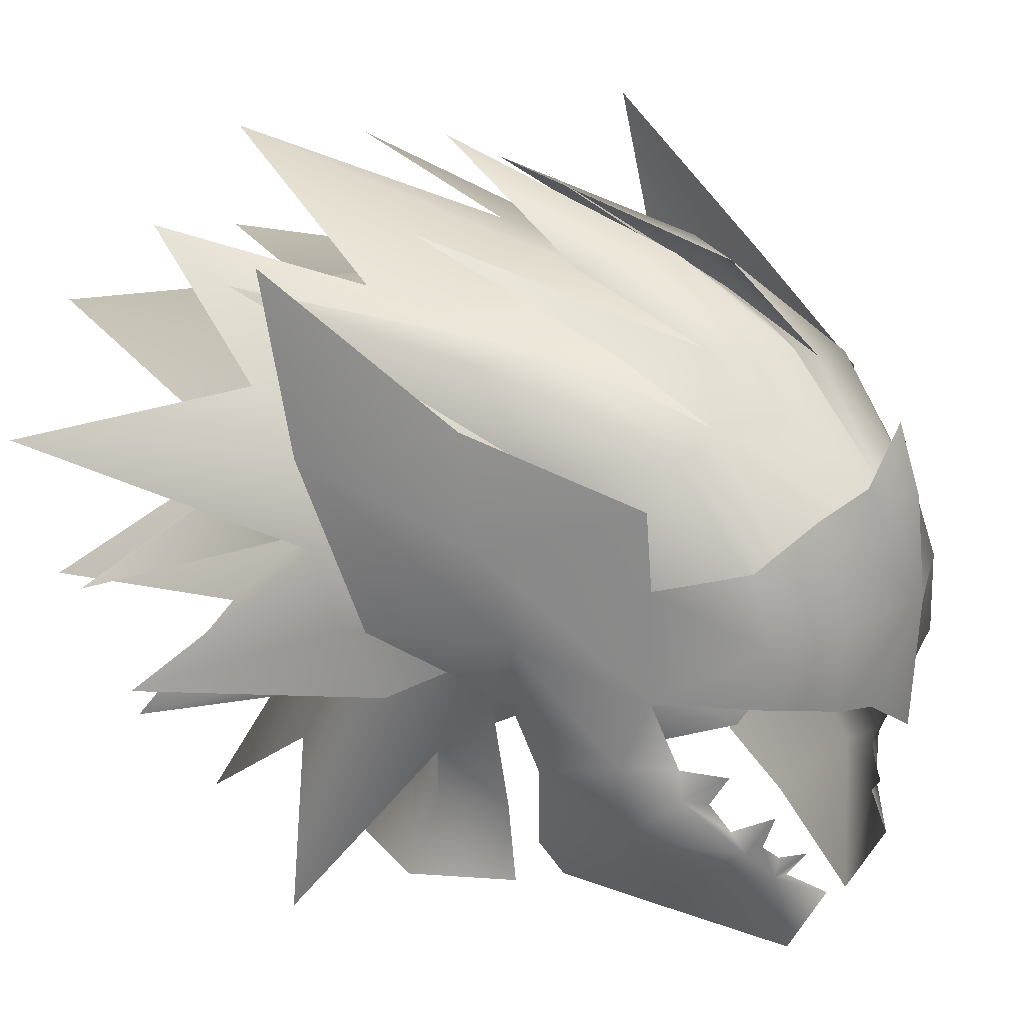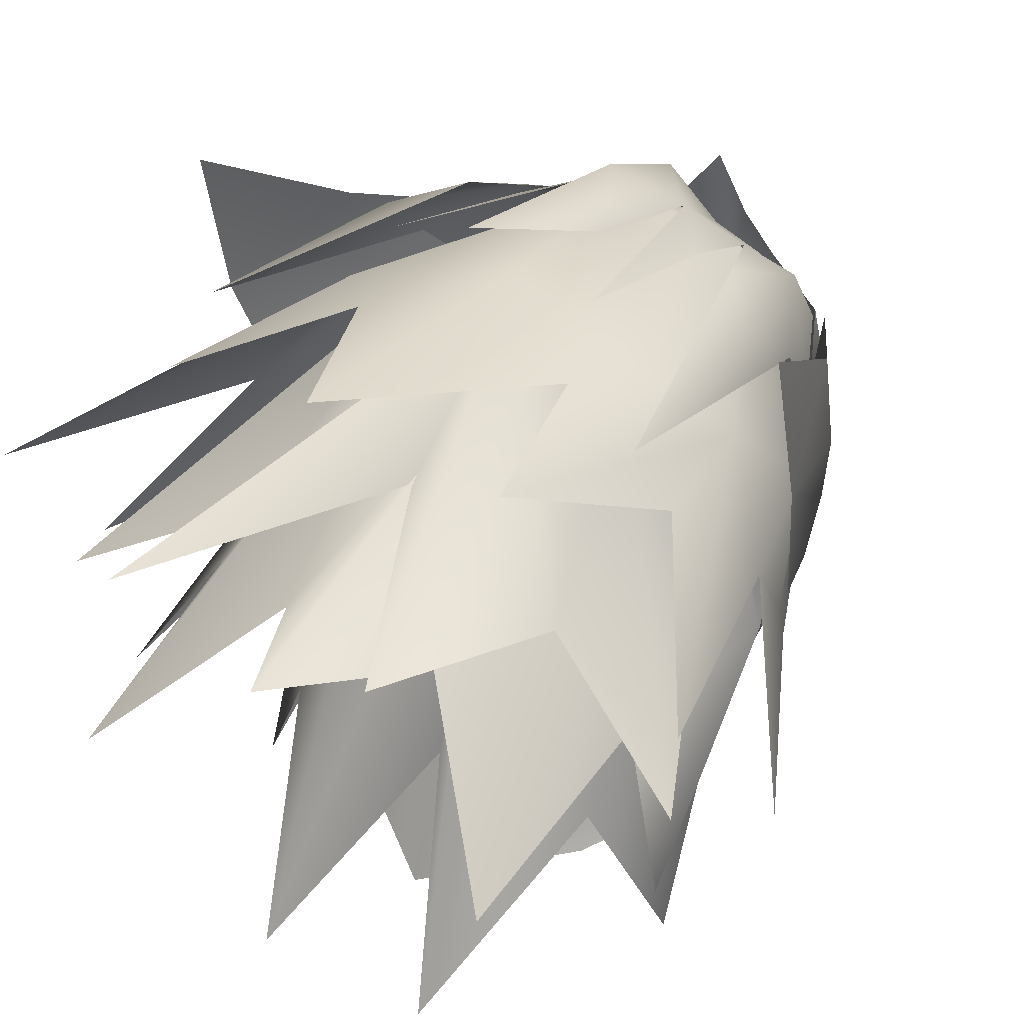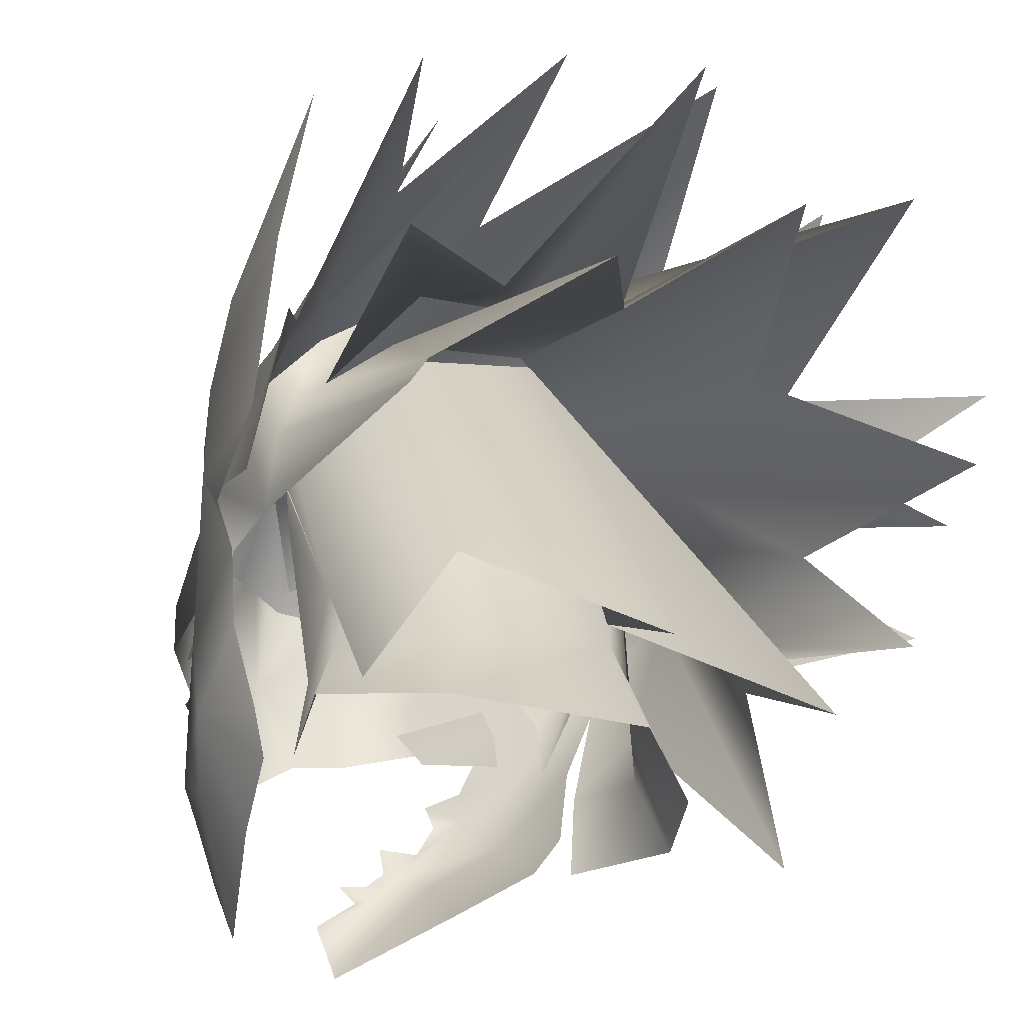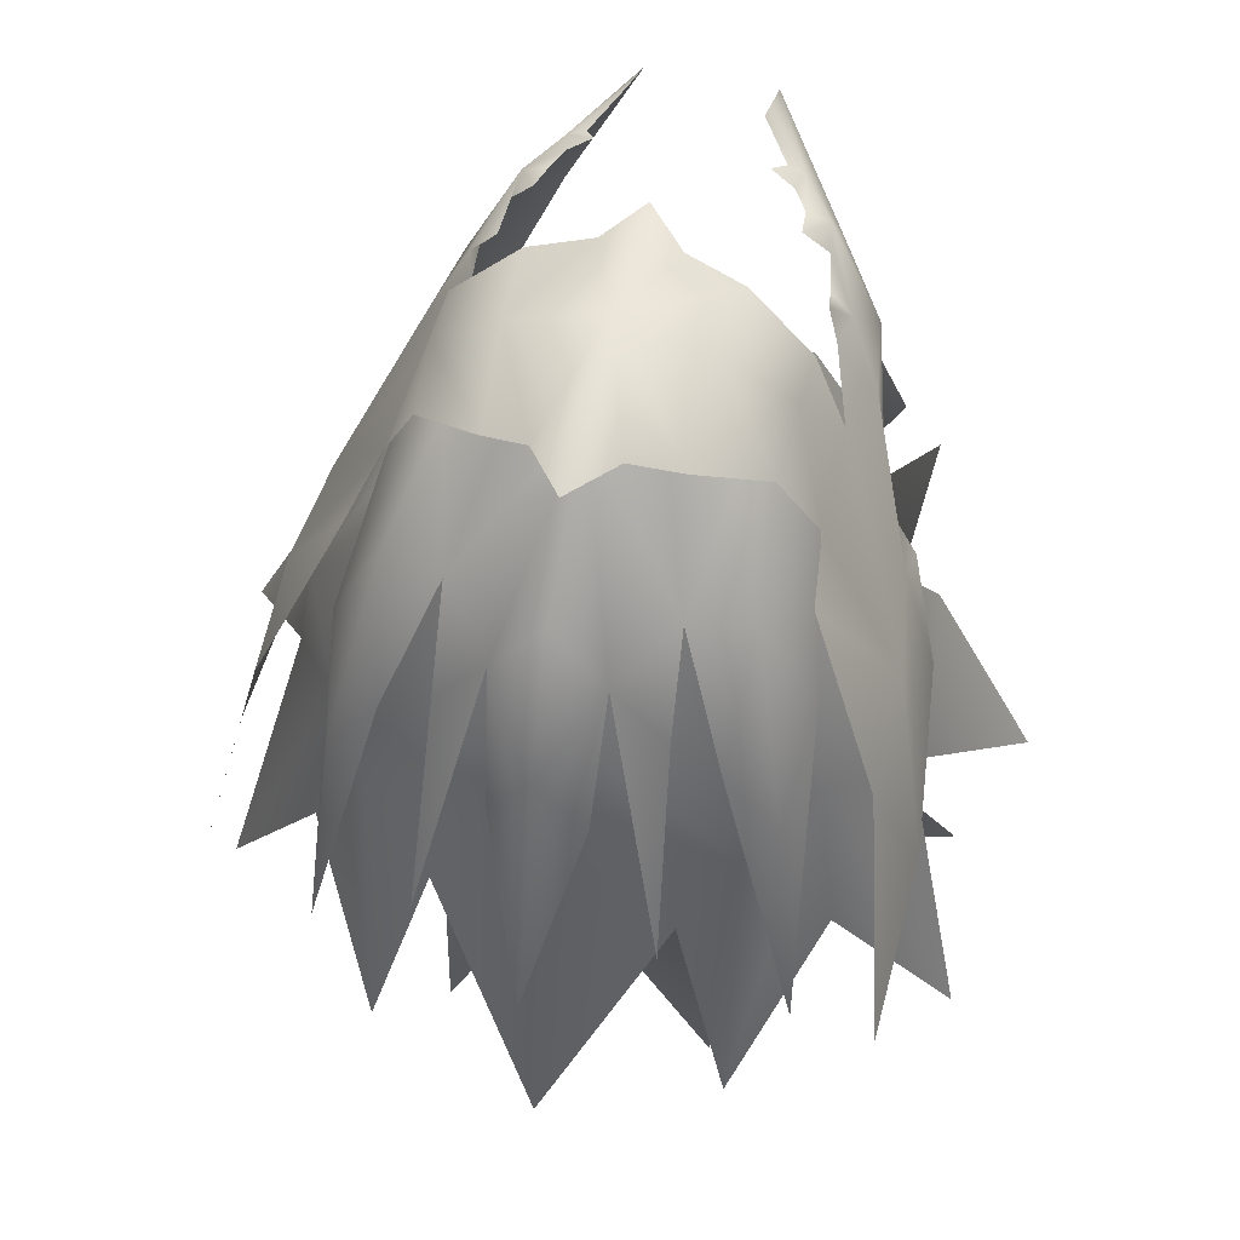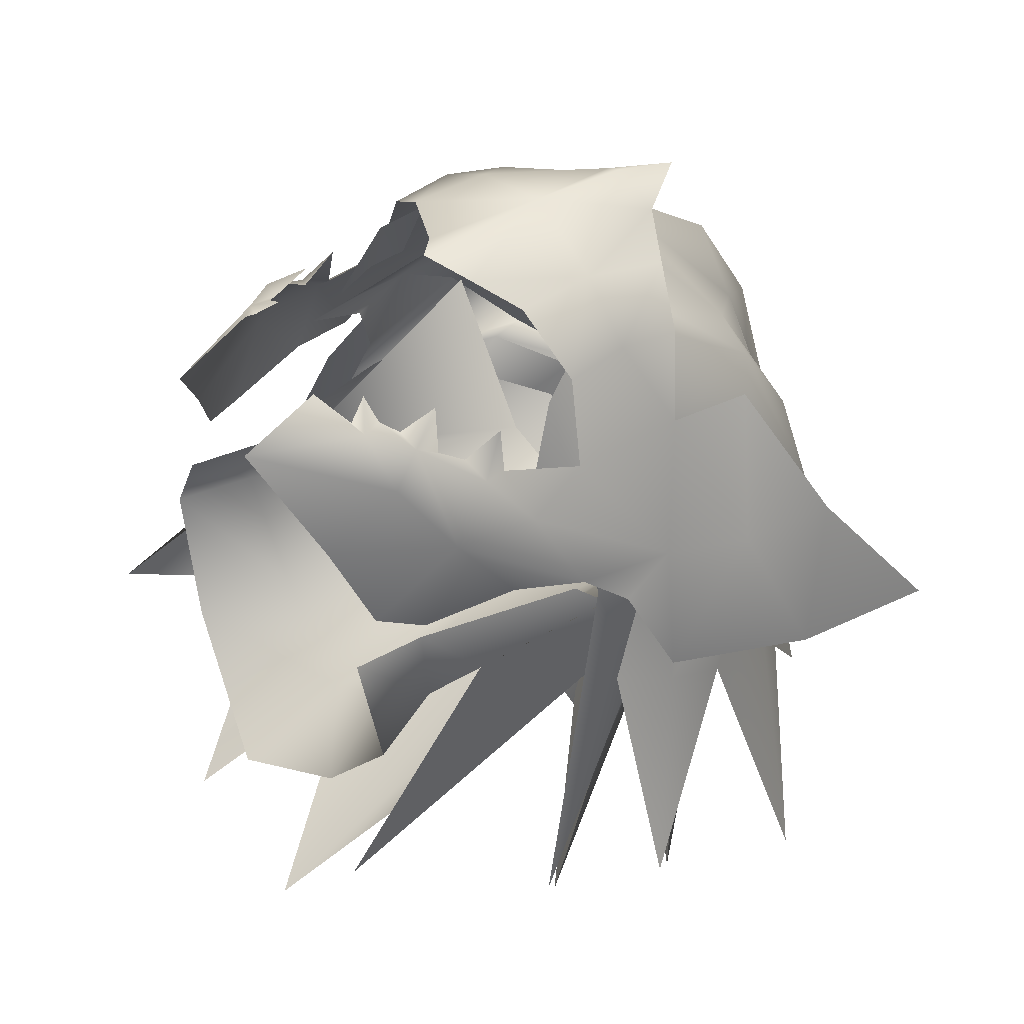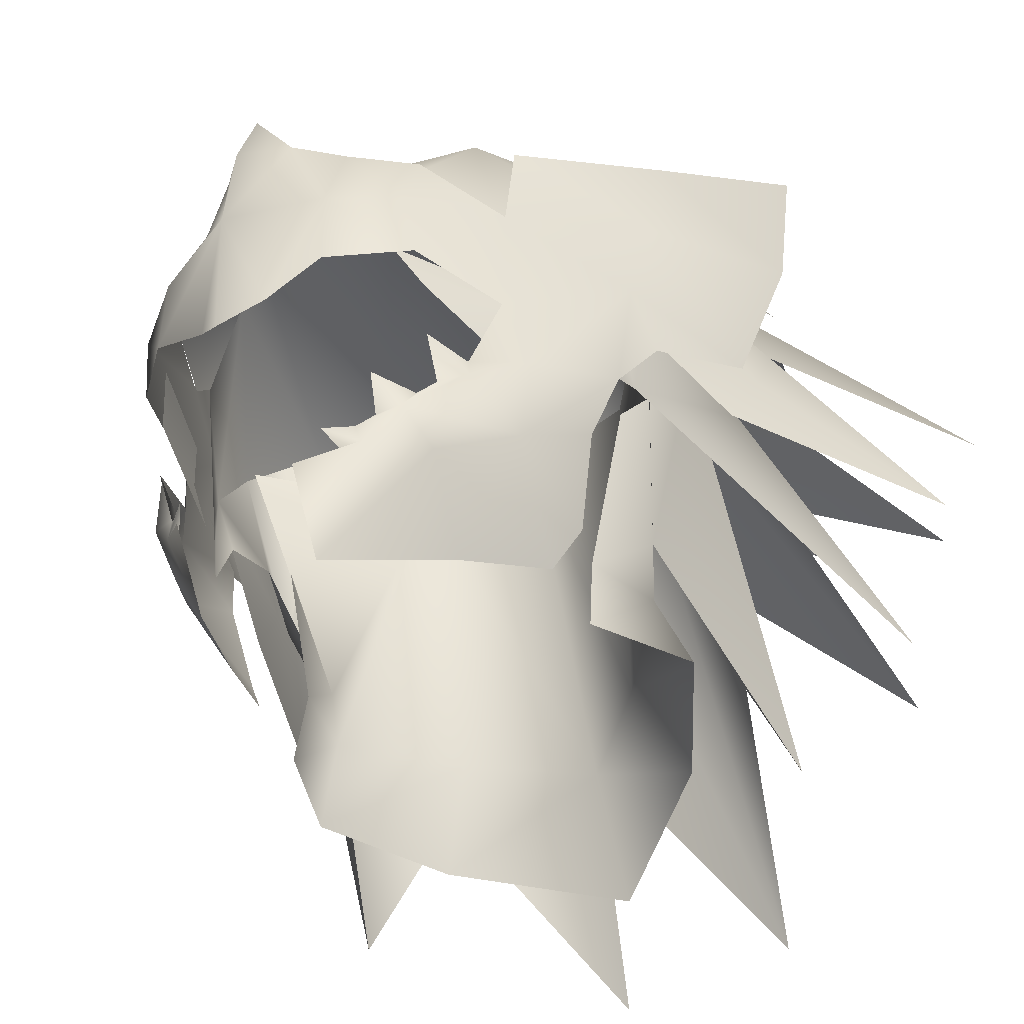
<metadata>
{"format":"obj","ext":"obj","renderer":"f3d","projection":"perspective","resolution":1024,"background":"white","views":[{"elev":25.7,"azim":-56.8,"up":"+Y"},{"elev":39.2,"azim":-148.1,"up":"+Y"},{"elev":-38.8,"azim":140.9,"up":"+Y"},{"elev":53.1,"azim":-166.3,"up":"+Z"},{"elev":48.5,"azim":55.6,"up":"+Z"},{"elev":-42.0,"azim":36.0,"up":"+Y"}]}
</metadata>
<code>
g mesh00
v 8.346 40.74 1.419
v 7.703 40.7 2.257
v 7.729 38.23 1.859
v 8.333 41.27 -1.567
v 9.421 46.14 -1.126
v 9.002 43.46 0.8059
v 0 46.52 -21.99
v 0 50.27 -6.278
v 3.112 44.2 -15.8
v -14.68 40.12 -12.11
v -11.14 42.98 -5.355
v -10.93 45.52 -6.817
v -3.689 33.92 -7.818
v -5.259 30.44 -9.038
v -8.013 31.39 -5.021
v 0 53.02 2.291
v 0 47.84 9.182
v 3.546 49.55 5.525
v -10.33 41.54 -5.141
v -7.753 48.55 -3.719
v -7.167 46.95 -3.348
v -3.812 50.31 4.843
v -4.69 46.46 8.003
v -2.499 47.08 9.019
v 4.69 46.46 8.003
v 5.664 46.09 7.562
v 6.003 49.74 4.825
v 0 52.13 5.789
v -1.934 52.23 3.396
v 0 47.21 9.939
v 7.753 48.55 -3.719
v 7.167 46.95 -3.348
v 4.528 51.37 -5.638
v 12.69 42.2 -16.02
v 6.297 45.42 -13.02
v 5.025 48.44 4.61
v 6.498 44.97 4.385
v 9.918 46.26 -1.723
v 9.002 43.46 0.8059
v 11.14 42.98 -5.355
v 10.75 40.5 -3.958
v 8.214 40.77 0.5802
v 9.002 43.46 0.8059
v 8.333 41.27 -1.567
v 8.867 41.19 -12.11
v 4.965 49.33 -4.624
v 7.167 46.95 -3.348
v 6.752 51.39 -6.014
v 0 53.02 2.291
v 3.546 49.55 5.525
v 8.281 39.53 -21.24
v 3.112 44.2 -15.8
v 4.539 46.21 -6.399
v 9.2 46.51 -1.289
v 7.118 36.52 -4.216
v 9.182 43.21 -3.793
v 6.57 34.65 -10.91
v 4.771 47.88 -5.616
v 3.498 28.6 -17.99
v 0 49.43 -6.784
v 7.474 40.78 -1.909
v 7.118 36.52 -4.216
v 9.182 43.21 -3.793
v 9.27 29.02 -9.544
v 6.57 34.65 -10.91
v 5.096 49.52 -22.61
v 0 52.96 -5.961
v 6.297 45.42 -13.02
v 4.528 51.37 -5.638
v 8.867 41.19 -12.11
v 7.167 46.95 -3.348
v 10.33 41.54 -5.141
v 7.753 48.55 -3.719
v 7.059 45.24 4.491
v 8.001 49.24 0.6127
v 7.539 52.3 -2.415
v 10.93 45.52 -6.817
v 13.73 48.02 -17.86
v 8.415 49.14 -4.326
v 9.258 50.23 -10.46
v 11.52 36.85 -14.67
v -3.112 44.2 -15.8
v 9.258 50.23 -10.46
v 6.504 54.07 -16.91
v 8.415 49.14 -4.326
v 6.752 51.39 -6.014
v 3.546 49.55 5.525
v -10.75 40.5 -3.958
v -8.867 41.19 -12.11
v -11.52 36.85 -14.67
v -8.333 41.27 -1.567
v 0 33.79 -10.99
v -6.297 45.42 -13.02
v -12.69 42.2 -16.02
v -4.528 51.37 -5.638
v -7.167 46.95 -3.348
v -7.753 48.55 -3.719
v -6.297 45.42 -13.02
v -4.528 51.37 -5.638
v -3.546 49.55 5.525
v -8.415 49.14 -4.326
v -5.025 48.44 4.61
v -9.918 46.26 -1.723
v -9.002 43.46 0.8059
v -7.118 36.52 -4.216
v -6.161 34.45 -1.819
v -7.474 40.78 -1.909
v -6.504 54.07 -16.91
v -6.196 51.39 -6.014
v -4.31 52.67 -9.02
v 0 53.75 -5.557
v 0 55.88 -18.02
v 4.31 52.67 -9.02
v -8.346 40.74 1.419
v -8.214 40.77 0.5802
v -8.333 41.27 -1.567
v -3.546 49.55 5.525
v -7.167 46.95 -3.348
v -4.965 49.33 -4.624
v -8.867 41.19 -12.11
v -3.112 44.2 -15.8
v -8.281 39.53 -21.24
v -9.2 46.51 -1.289
v -4.539 46.21 -6.399
v -6.919 34.22 -4.443
v -6.31 31.46 -1.407
v -6.57 34.65 -10.91
v -9.27 29.02 -9.544
v -9.183 43.21 -3.793
v -7.118 36.52 -4.216
v -7.474 40.78 -1.909
v 0 48.7 -12.25
v -5.096 49.52 -22.61
v -3.546 49.55 5.525
v -6.196 51.39 -6.014
v -8.415 49.14 -4.326
v -6.504 54.07 -16.91
v -9.258 50.23 -10.46
v -9.421 46.14 -1.126
v -9.002 43.46 0.8059
v 4.197 55 -7.231
v 1.934 52.23 3.396
v 3.868 52.12 1.002
v 3.812 50.31 4.843
v 1.689 53.96 -1.971
v 0 54.63 1.052
v 0 57.18 -8.497
v -1.689 53.96 -1.971
v -2.499 47.08 9.019
v -3.812 50.31 4.843
v -3.868 52.12 1.002
v -4.197 55 -7.231
v -6.003 49.74 4.825
v -5.664 46.09 7.562
v -7.539 52.3 -2.415
v -8.001 49.24 0.6127
v -7.059 45.24 4.491
v 6.79 39.02 3.572
v 7.045 40.77 4.118
v 5.782 40.58 7.238
v 6.73 42.14 4.5
v 5.043 42.15 8.107
v -5.043 42.15 8.107
v -6.73 42.14 4.5
v -5.782 40.58 7.238
v -7.045 40.77 4.118
v -6.79 39.02 3.572
v 8.538 53.41 -11.89
v 5.611 52.43 0.2387
v 6.003 49.74 4.825
v 3.812 50.31 4.843
v 2.499 47.08 9.019
v 6.161 34.45 -1.819
v 6.31 31.46 -1.407
v 6.919 34.22 -4.443
v 8.013 31.39 -5.021
v 3.689 33.92 -7.818
v 5.259 30.44 -9.038
v 0 29.3 -12.89
v 14.68 40.12 -12.11
v 3.546 49.55 5.525
v -9.258 50.23 -10.46
v -13.73 48.02 -17.86
v -9.002 43.46 0.8059
v -7.729 38.23 1.859
v -7.703 40.7 2.257
v -6.498 44.97 4.385
v 0 34.64 -10.93
v -3.498 28.6 -17.99
v -4.771 48.17 -5.616
v -6.57 34.65 -10.91
v -9.183 43.21 -3.793
v 6.504 54.07 -16.91
v -3.546 49.55 5.525
v -6.003 49.74 4.825
v -5.611 52.43 0.2387
v -8.538 53.41 -11.89
v 2.499 47.08 9.019
v 7.474 40.78 -1.909
v 0 46.28 -7.088
f 1 2 3
f 4 5 6
f 7 8 9
f 10 11 12
f 13 14 15
f 16 17 18
f 19 20 21
f 22 23 24
f 25 26 27
f 28 29 30
f 31 32 33
f 33 32 34
f 33 34 35
f 36 37 38
f 38 37 39
f 38 39 40
f 40 39 41
f 1 3 42
f 43 37 2
f 2 1 43
f 43 1 42
f 43 42 44
f 45 46 47
f 48 49 50
f 45 51 46
f 46 51 52
f 46 52 8
f 53 54 55
f 56 57 58
f 58 57 59
f 58 59 60
f 61 62 63
f 63 62 64
f 63 64 65
f 66 67 68
f 68 67 69
f 70 71 72
f 72 71 73
f 72 73 5
f 26 74 27
f 27 74 75
f 27 75 76
f 77 78 79
f 79 78 80
f 5 4 72
f 72 4 81
f 72 81 70
f 8 7 82
f 83 84 85
f 85 84 86
f 85 86 87
f 11 10 88
f 21 89 19
f 19 89 90
f 19 90 91
f 14 13 92
f 93 94 95
f 95 94 96
f 95 96 97
f 98 99 67
f 100 101 102
f 102 101 103
f 102 103 104
f 105 106 107
f 108 109 110
f 110 109 111
f 110 111 112
f 112 111 113
f 114 104 115
f 115 104 116
f 17 16 117
f 118 119 120
f 8 121 119
f 119 121 122
f 119 122 120
f 123 124 105
f 105 124 125
f 105 125 106
f 106 125 126
f 127 128 129
f 129 128 130
f 129 130 131
f 66 132 67
f 67 132 133
f 67 133 98
f 134 135 136
f 136 135 137
f 136 137 138
f 20 19 139
f 139 19 91
f 139 91 140
f 141 142 143
f 143 142 144
f 142 145 146
f 146 145 147
f 146 147 148
f 149 30 150
f 150 30 29
f 150 29 151
f 151 29 152
f 23 153 154
f 155 156 153
f 153 156 157
f 153 157 154
f 158 159 160
f 160 159 161
f 160 161 162
f 163 164 165
f 165 164 166
f 165 166 167
f 75 168 76
f 76 168 169
f 76 169 170
f 170 169 171
f 170 171 25
f 25 171 172
f 173 174 175
f 175 174 176
f 175 176 177
f 177 176 178
f 177 178 92
f 92 178 179
f 92 179 14
f 41 180 40
f 40 180 77
f 40 77 38
f 38 77 79
f 38 79 36
f 36 79 181
f 182 183 101
f 101 183 12
f 101 12 103
f 103 12 11
f 103 11 184
f 184 11 88
f 115 185 114
f 114 185 186
f 114 186 104
f 104 186 187
f 104 187 102
f 59 188 60
f 60 188 189
f 60 189 190
f 190 189 191
f 190 191 192
f 193 113 48
f 48 113 111
f 48 111 49
f 49 111 109
f 49 109 194
f 23 22 195
f 195 22 196
f 195 196 155
f 155 196 197
f 155 197 156
f 198 144 30
f 30 144 142
f 30 142 28
f 28 142 146
f 28 146 29
f 29 146 148
f 199 173 55
f 55 173 175
f 55 175 53
f 53 175 177
f 53 177 200
f 200 177 92
f 200 92 124
f 124 92 13
f 124 13 125
f 125 13 15
f 125 15 126
v 5.245 35.14 7.509
v 5.475 34.11 6.109
v 7.212 35.56 3.737
v 7.918 37.59 0.6196
v 7.109 34.08 0.1221
v -3.402 33.59 8.222
v -4.056 33.74 8.071
v -2.398 32.68 9.37
v -5.877 43.81 8.343
v -7.152 45.5 4.541
v -7.046 41.15 4.564
v -5.475 34.11 6.109
v -4.774 31.44 3.712
v -2.349 29.74 7.876
v 5.626 36.97 6.203
v 5.393 35.98 6.973
v 9.755 43.48 0.6492
v 11.04 43.06 -4.5
v 10.35 46.94 -0.2787
v 11.86 49.37 -6.668
v 10.25 51.12 -1.095
v 11.67 55.84 -8.126
v 4.056 33.74 8.071
v 4.473 36.48 8.229
v -1.391 40.11 10.17
v 0 44.07 11.2
v -3.598 40.91 10
v 8.653 40.33 -0.04002
v -5.952 41.48 8.034
v -3.479 43.96 9.974
v -7.212 35.56 3.737
v -6.232 32.46 0.6244
v -7.046 41.15 4.564
v -7.152 45.5 4.541
v -10.35 46.94 -0.2787
v -7.527 48.57 4.512
v -10.25 51.12 -1.095
v -11.04 43.06 -4.5
v -9.755 43.48 0.6492
v -11.86 49.37 -6.668
v -6.509 37.32 5.604
v -7.69 38.65 3.744
v -2.963 34.4 8.752
v -5.245 35.14 7.509
v 0 50.37 9.926
v 0 47.84 10.79
v 1.453 48.36 9.58
v 3.479 43.96 9.974
v 5.952 41.48 8.034
v 5.877 43.81 8.343
v 7.046 41.15 4.564
v 7.152 45.5 4.541
v 4.335 35.03 7.704
v 3.846 34.48 8.112
v 2.963 34.4 8.752
v 3.402 33.59 8.222
v 7.527 48.57 4.512
v 7.152 45.5 4.541
v 7.046 41.15 4.564
v 7.69 38.65 3.744
v 6.183 38.32 5.276
v 6.509 37.32 5.604
v 5.817 38.4 7.055
v -5.729 46.39 7.593
v -3.236 47.56 8.622
v -1.453 48.36 9.58
v -3.846 34.48 8.112
v -4.335 35.03 7.704
v -4.474 36.48 8.229
v -5.393 35.98 6.973
v -5.626 36.97 6.203
v -9.861 41.53 -0.6844
v -8.653 40.33 -0.04002
v -7.918 37.59 0.6196
v -7.109 34.08 0.1221
v 0 38.98 10.97
v 1.391 40.11 10.17
v 3.598 40.91 10
v 2.398 32.68 9.37
v 2.349 29.74 7.876
v 4.774 31.44 3.712
v 6.232 32.46 0.6244
v 9.861 41.53 -0.6844
v 3.235 47.56 8.622
v 5.729 46.39 7.593
v -5.817 38.4 7.055
v -6.183 38.32 5.276
v -11.67 55.84 -8.126
f 201 202 203
f 204 203 205
f 206 207 208
f 209 210 211
f 212 213 214
f 201 215 216
f 217 218 219
f 219 218 220
f 219 220 221
f 221 220 222
f 202 201 223
f 224 201 216
f 225 226 227
f 203 204 228
f 211 229 209
f 209 229 227
f 209 227 230
f 230 227 226
f 231 232 213
f 233 234 235
f 235 234 236
f 235 236 237
f 238 239 240
f 231 241 242
f 207 206 243
f 244 212 207
f 207 212 214
f 207 214 208
f 245 246 247
f 248 249 250
f 250 249 251
f 250 251 252
f 224 253 201
f 201 253 254
f 201 254 223
f 223 254 255
f 223 255 256
f 221 257 219
f 219 257 258
f 219 258 217
f 217 258 259
f 217 259 260
f 260 259 261
f 260 261 262
f 262 261 263
f 262 263 215
f 210 209 264
f 264 209 230
f 264 230 265
f 265 230 226
f 265 226 266
f 243 267 207
f 207 267 268
f 207 268 244
f 244 268 269
f 244 269 270
f 213 212 231
f 231 212 244
f 231 244 241
f 241 244 270
f 241 270 271
f 238 272 239
f 239 272 273
f 239 273 242
f 242 273 274
f 242 274 231
f 231 274 275
f 231 275 232
f 225 276 226
f 226 276 277
f 226 277 248
f 248 277 278
f 248 278 249
f 256 279 223
f 223 279 280
f 223 280 202
f 202 280 281
f 202 281 203
f 203 281 282
f 203 282 205
f 215 201 262
f 262 201 203
f 262 203 260
f 260 203 228
f 260 228 217
f 217 228 283
f 217 283 218
f 245 266 246
f 246 266 226
f 246 226 247
f 247 226 248
f 247 248 284
f 284 248 250
f 284 250 285
f 285 250 252
f 271 286 241
f 241 286 287
f 241 287 242
f 242 287 233
f 242 233 239
f 239 233 235
f 239 235 240
f 240 235 237
f 240 237 288

</code>
